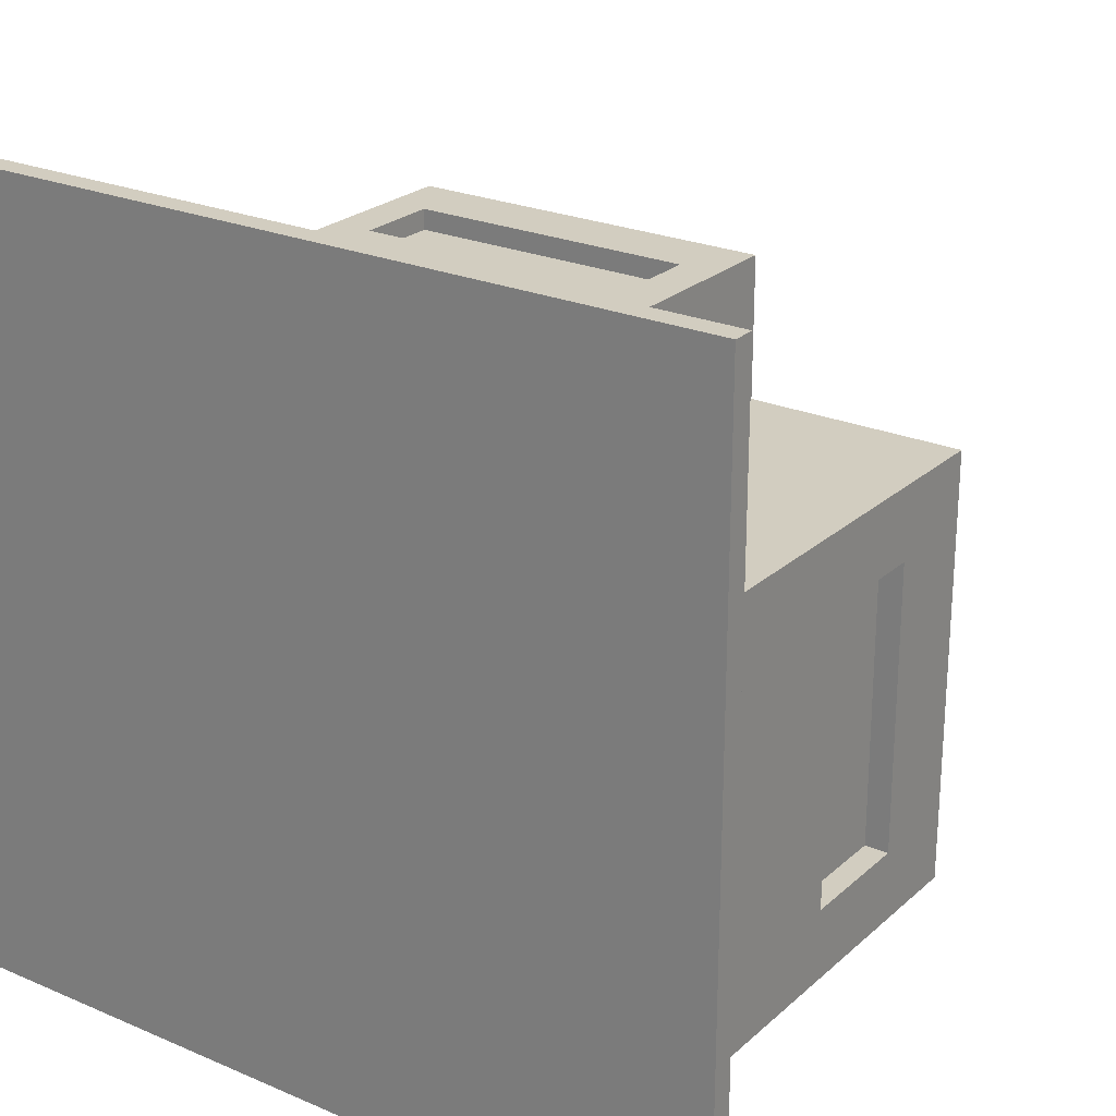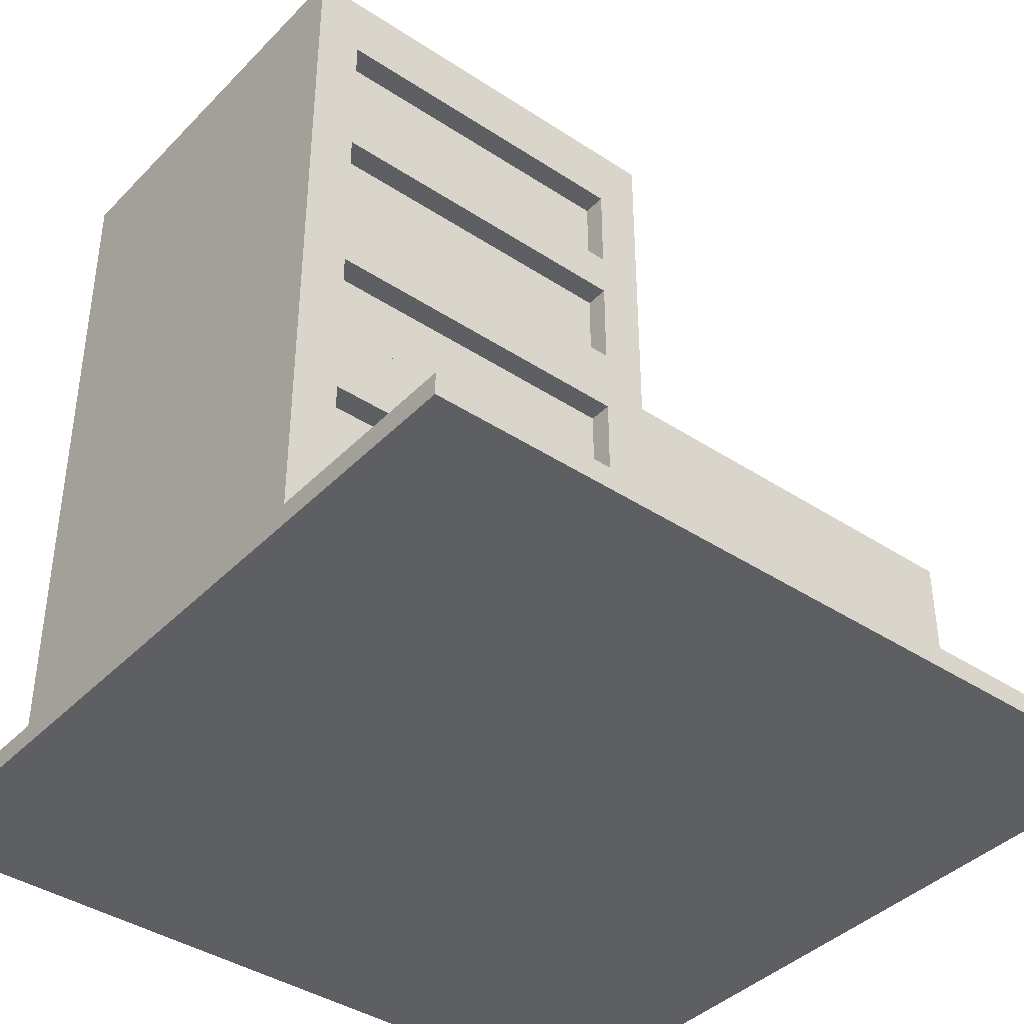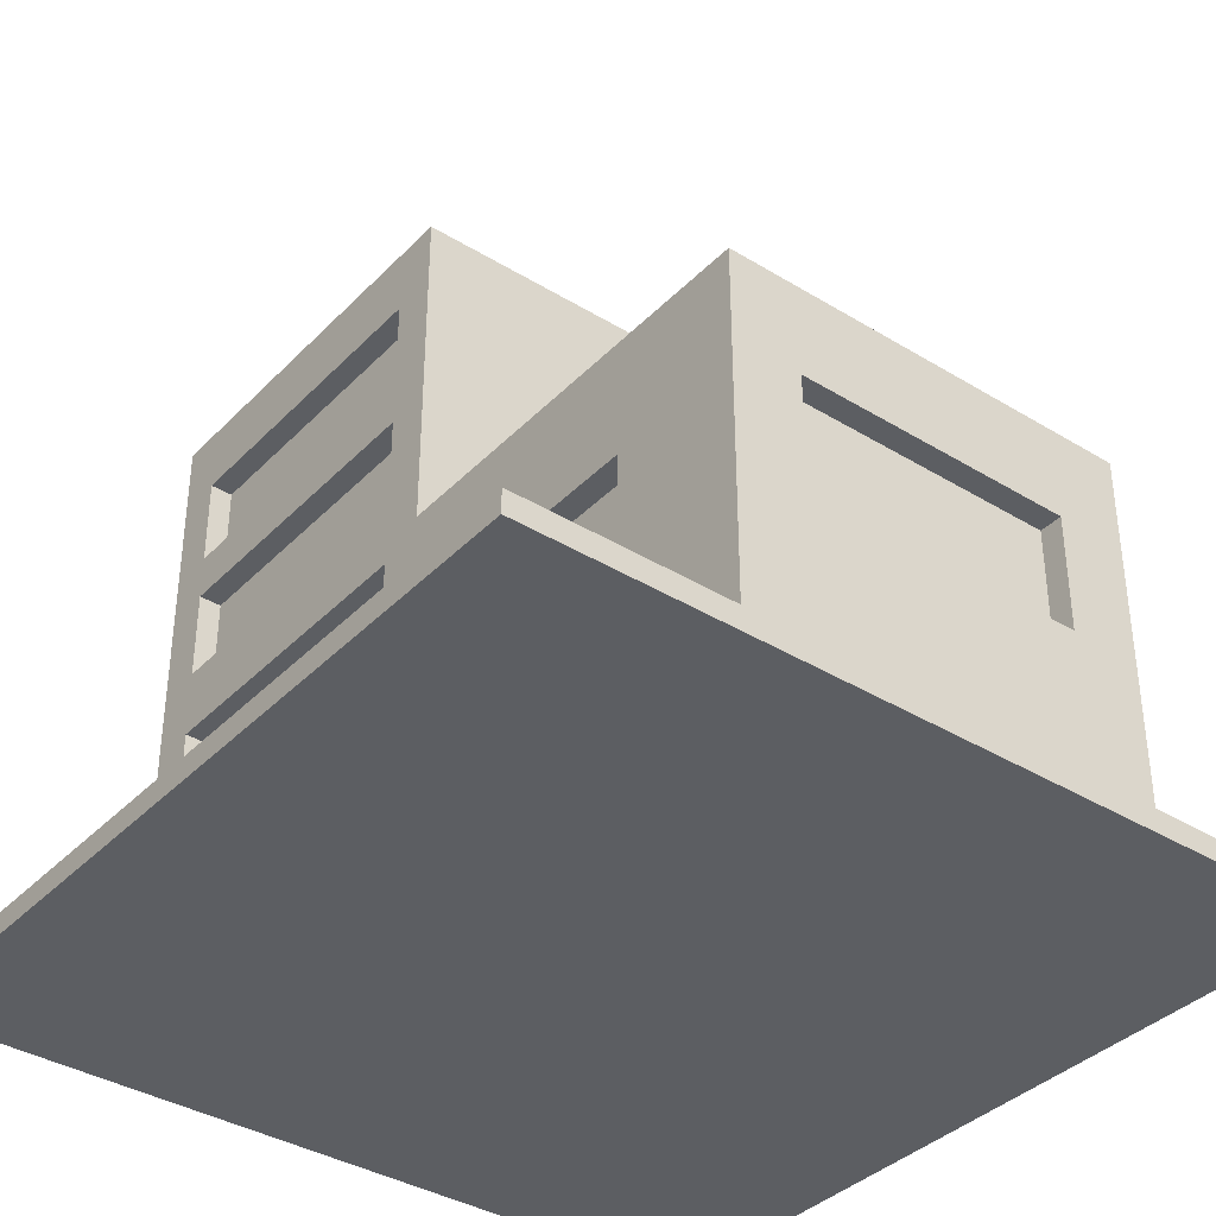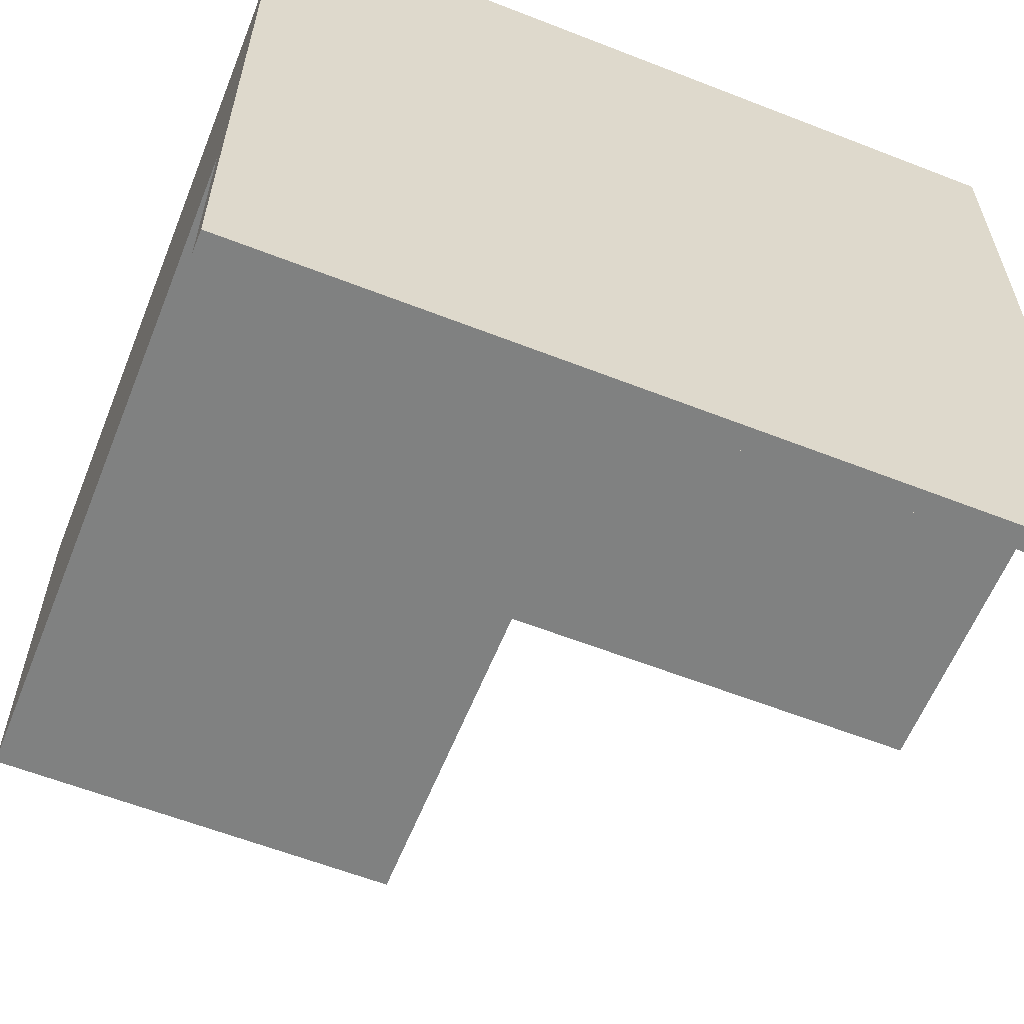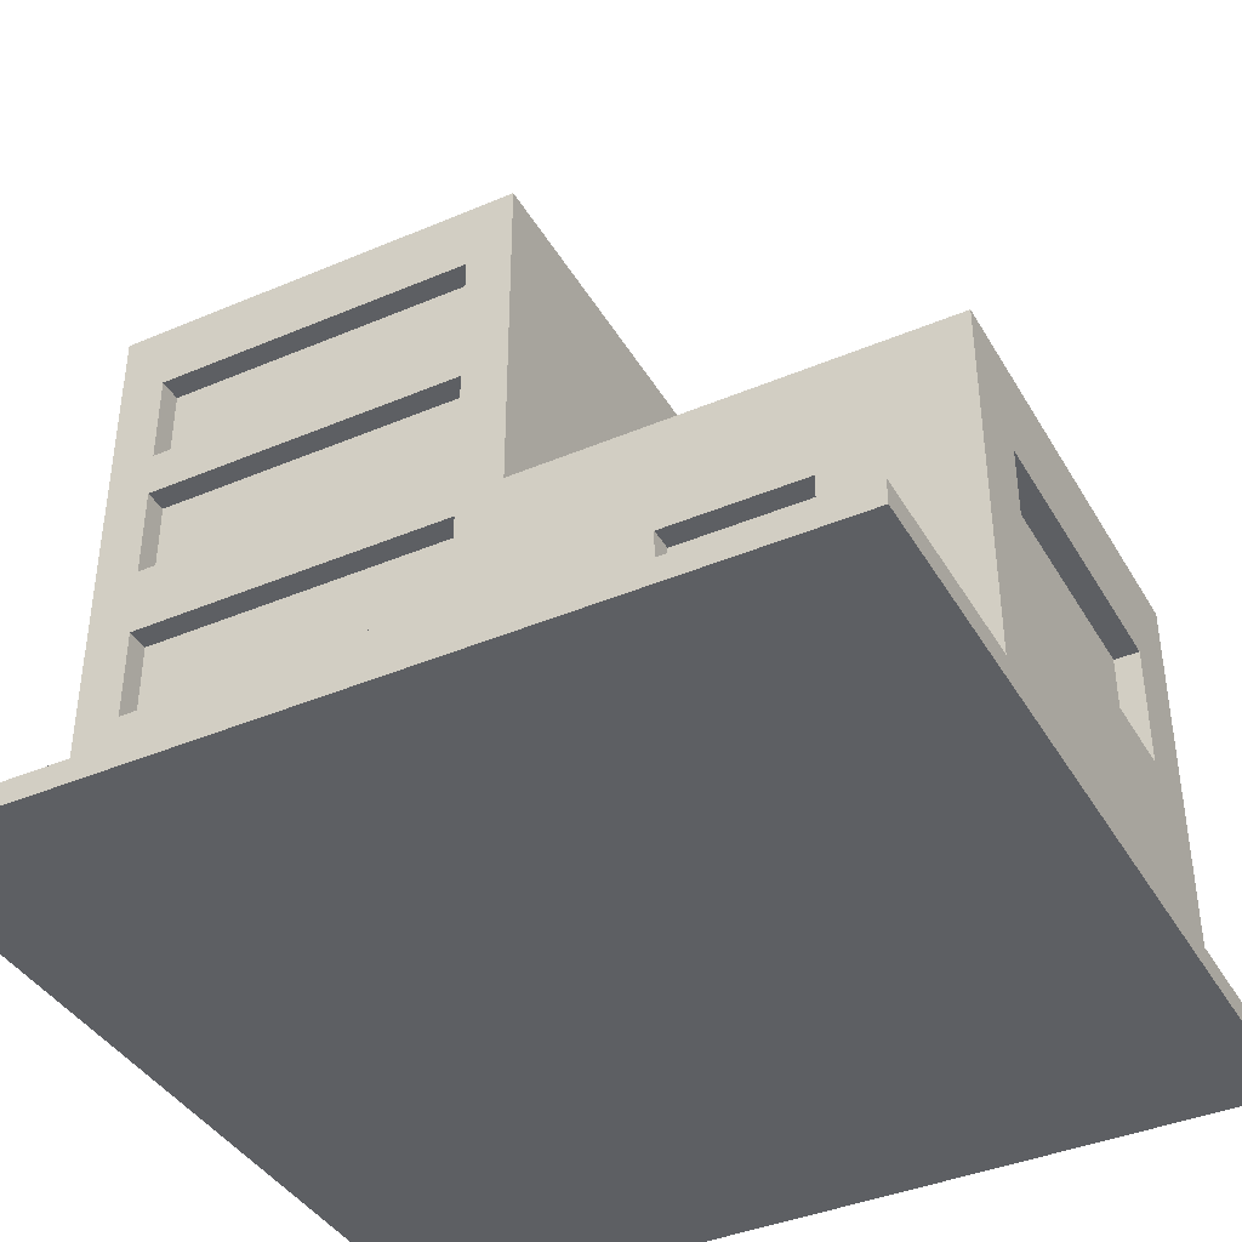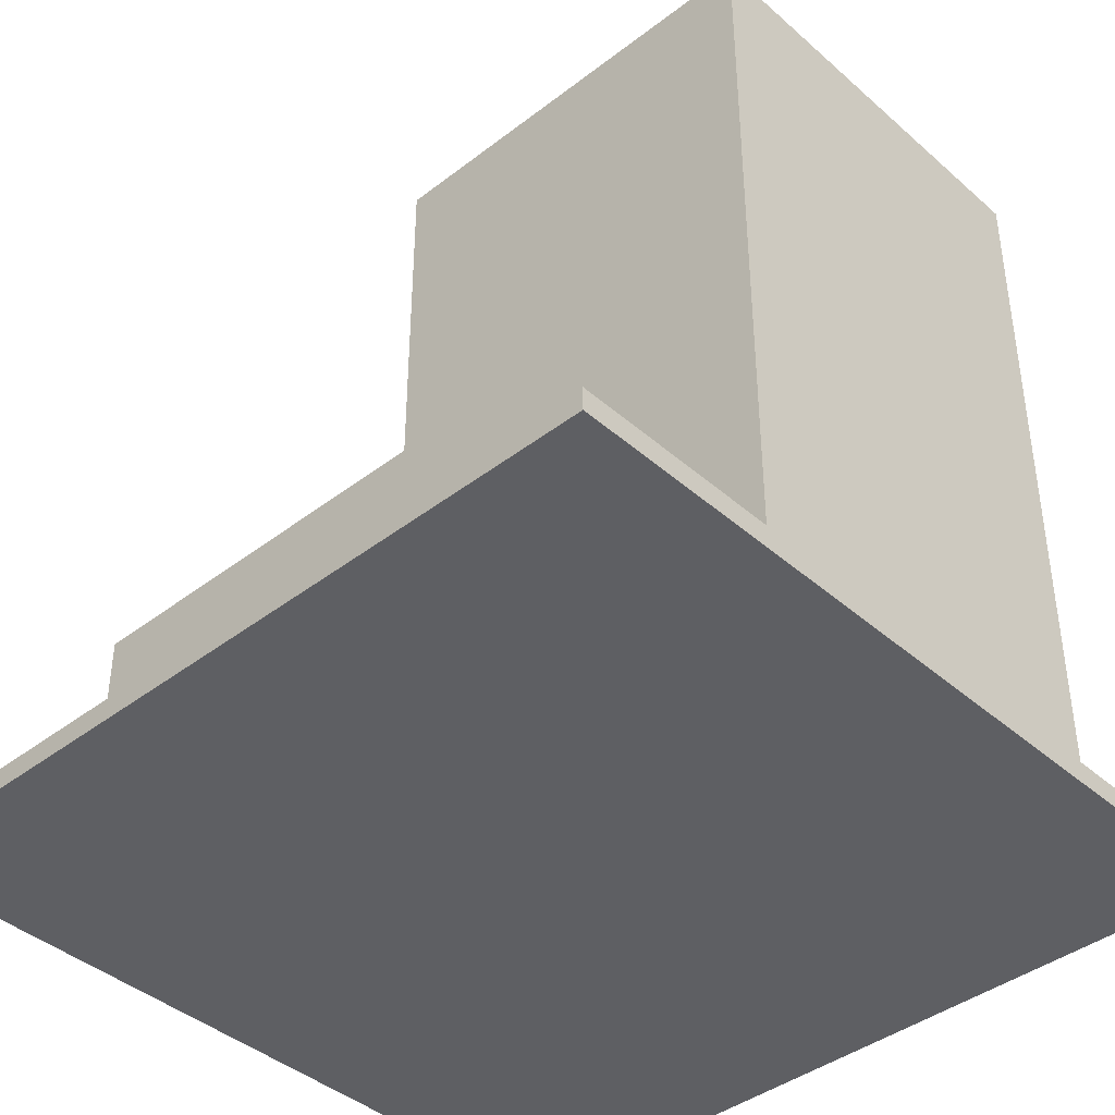
<metadata>
{"format":"obj","ext":"obj","renderer":"f3d","projection":"perspective","resolution":1024,"background":"white","views":[{"elev":24.3,"azim":35.2,"up":"+Z"},{"elev":-40.0,"azim":-39.1,"up":"+Y"},{"elev":-37.5,"azim":51.9,"up":"+Y"},{"elev":-60.3,"azim":-21.8,"up":"+Z"},{"elev":-39.9,"azim":27.7,"up":"+Y"},{"elev":-41.0,"azim":-136.8,"up":"+Y"}]}
</metadata>
<code>
v -4.5 0.25 4.5
v -4.5 1e-06 -4.5
v -4.5 -1e-06 4.5
v -3.75 8 -0.25
v -3.75 8 -1
v -1.75 8 1e-06
v -0.5 1 2
v -0.5 1 2.25
v -0.5 3.75 2.25
v -0.5 4.5 2.25
v -0.5 7 2
v 3 0.25 -2.75
v -4 1 2
v -4 2 2
v -4 2.75 2
v -4 3.75 2.25
v -4 3.75 2
v -4 6 2
v -4 7 2.25
v -4 7.5 -1.75
v -1 7.75 0.5
v -1 8 1e-06
v -0.75 7.75 0.75
v -0.75 7.75 0.5
v 0 4 2.25
v 0.5 3.75 1.75
v 1.5 0.25 2
v 4 0.25 -2.75
v 4 1 -2.75
v 4.25 1.75 1.5
v 4.25 3 -1.5
v 4.5 -1e-06 4.5
v 4.5 1e-06 -4.5
v 4.5 0.25 4.5
v 4.5 0.25 2.25
v 4.5 1.75 1.5
v -4.5 0.25 2.25
v -4 2 2.25
v -4 2.75 2.25
v -4 5.5 2.25
v -4 6 2.25
v -0.5 2 2.25
v -0.5 6 2.25
v 0 7.75 2.25
v 1.5 0.25 2.25
v 1.5 2.75 2.25
v 3 0.25 2.25
v 4.5 4 2.25
v -0.5 2.75 2
v -0.5 4.5 2
v -4 4.5 2
v 3 0.25 2
v -1.75 7.5 1.25
v -1 8 1.25
v 4.25 1.75 -1.5
v -4 7.75 -1.75
v 4 3.75 -1.75
v 4 4 -1.75
v -4 7.5 1.75
v -4 7.75 1.75
v -0.5 7.75 1.75
v 4 4 1.75
v -1 7.75 0.25
v -2.5 8 -1
v -3.5 7.75 -1.25
v -3.25 7.75 -1.25
v -2.75 7.75 -1.25
v 0 4 -2.25
v 0 7.75 -2.25
v 3 0.25 -2.25
v 3 1 -2.25
v 4 1 -2.25
v -0.5 2 2
v 1.5 2.75 2
v 3 2.75 2.25
v 3 2.75 2
v 4.5 3 1.5
v 4.25 3 1.5
v 4.5 3 -1.5
v -0.5 3.75 2
v -4 5.5 2
v -0.5 5.5 2.25
v -0.5 5.5 2
v -4 7 2
v -0.5 7 2.25
v -4.5 0.25 -4.5
v -4 1 2.25
v 3 1 -2.75
v -0.5 2.75 2.25
v 4 3.75 1.75
v 0.5 3.75 -1.75
v 0.5 4 1.75
v 0.5 4 -1.75
v 4.5 4 -2.25
v -4 4.5 2.25
v -0.5 6 2
v -0.5 7.5 1.75
v -0.75 7.5 0.75
v -1 7.5 0.5
v -0.75 7.5 0.5
v -3.25 7.5 -1.25
v -3 7.5 -1.25
v -0.5 7.5 -1.75
v -4.5 7.75 2.25
v -1 7.75 1
v -0.75 7.75 1
v -1 7.75 0.75
v -0.75 7.75 0.25
v -3 7.75 -1.25
v -0.5 7.75 -1.75
v -4.5 7.75 -2.25
v -1.75 8 1.25
v -2.5 8 -0.25
v 4.5 0.25 -4.5
v 4.5 1.75 -1.5
v 4 0.25 -2.25
v -4.5 0.25 -2.25
v -1 7.5 1.25
v -1 7.5 1
v -1 7.5 0.25
v -1 7.5 1e-06
v -1.75 7.5 1e-06
v -1 7.5 0.75
v -0.75 7.5 0.25
v -0.75 7.5 1
v -3.25 7.5 -1
v -3.75 7.5 -1
v -3.75 7.5 -0.25
v -2.5 7.5 -0.25
v -2.5 7.5 -1
v -3.5 7.5 -1.25
v -3 7.5 -1
v -2.75 7.5 -1
v -2.75 7.5 -1.25
v -3.5 7.5 -1
v -2.75 7.75 -1
v -3 7.75 -1
v -3.25 7.75 -1
v -3.5 7.75 -1
v 4.5 0.25 -2.25
f 111 60 56
f 42 7 8
f 73 7 42
f 9 49 89
f 80 49 9
f 82 50 10
f 83 50 82
f 85 96 43
f 11 96 85
f 61 103 97
f 110 103 61
f 75 52 47
f 76 52 75
f 62 57 90
f 58 57 62
f 87 13 38
f 38 13 14
f 39 15 16
f 16 15 17
f 95 51 40
f 40 51 81
f 41 18 19
f 19 18 84
f 59 20 60
f 60 20 56
f 25 68 44
f 44 68 69
f 26 91 92
f 92 91 93
f 45 27 46
f 46 27 74
f 36 140 115
f 35 36 77
f 115 140 79
f 35 77 48
f 77 79 48
f 79 140 94
f 48 79 94
f 38 39 37
f 117 104 111
f 46 75 48
f 46 48 25
f 25 44 43
f 39 16 37
f 25 43 82
f 44 85 43
f 42 39 38
f 89 39 42
f 9 95 16
f 10 95 9
f 82 41 40
f 43 41 82
f 85 104 19
f 41 19 104
f 75 47 35
f 37 104 117
f 45 42 8
f 87 38 37
f 111 104 60
f 40 41 104
f 44 104 85
f 16 95 104
f 115 31 55
f 79 31 115
f 103 56 20
f 110 56 103
f 57 93 91
f 58 93 57
f 59 60 97
f 97 60 61
f 26 92 90
f 90 92 62
f 30 78 36
f 36 78 77
f 117 111 68
f 68 111 69
f 68 140 117
f 140 68 94
f 14 42 38
f 73 42 14
f 74 75 46
f 76 75 74
f 31 77 78
f 79 77 31
f 17 9 16
f 80 9 17
f 81 82 40
f 83 82 81
f 84 85 19
f 11 85 84
f 87 8 13
f 13 8 7
f 30 36 55
f 55 36 115
f 39 89 15
f 15 89 49
f 26 90 91
f 91 90 57
f 25 48 92
f 92 48 62
f 25 92 93
f 62 48 58
f 25 93 68
f 93 58 68
f 58 48 94
f 68 58 94
f 95 10 51
f 51 10 50
f 41 43 18
f 18 43 96
f 20 97 103
f 20 59 97
f 69 56 110
f 61 104 44
f 69 61 44
f 75 35 48
f 40 104 95
f 16 104 37
f 45 46 42
f 25 82 10
f 9 89 25
f 25 10 9
f 87 37 8
f 89 46 25
f 8 37 45
f 46 89 42
f 69 111 56
f 61 60 104
f 69 110 61
f 37 27 45
f 27 140 52
f 35 140 36
f 35 47 52
f 35 52 140
f 27 117 140
f 117 27 37
f 32 2 33
f 114 86 1
f 1 3 32
f 114 2 86
f 114 32 33
f 2 3 1
f 2 1 86
f 1 32 34
f 114 34 32
f 114 1 34
f 114 33 2
f 32 3 2
f 138 5 64
f 5 128 4
f 65 135 139
f 108 120 63
f 29 71 72
f 66 139 138
f 67 137 136
f 63 121 22
f 123 99 21
f 21 22 107
f 23 105 106
f 118 119 105
f 112 118 54
f 107 123 21
f 108 21 24
f 22 122 6
f 63 120 121
f 23 125 98
f 108 63 21
f 108 100 124
f 21 63 22
f 88 12 70
f 29 88 71
f 54 118 105
f 54 105 107
f 23 123 107
f 108 124 120
f 6 53 112
f 67 102 109
f 109 132 137
f 66 126 101
f 67 133 134
f 88 70 71
f 138 139 5
f 29 116 28
f 29 12 88
f 21 100 24
f 112 53 118
f 105 125 106
f 112 22 6
f 66 131 65
f 22 54 107
f 139 135 127
f 137 126 138
f 64 130 136
f 64 129 130
f 139 127 5
f 137 138 64
f 136 137 64
f 5 113 64
f 113 128 129
f 130 133 136
f 5 127 128
f 65 131 135
f 66 65 139
f 67 109 137
f 67 134 102
f 109 102 132
f 66 138 126
f 67 136 133
f 66 101 131
f 137 132 126
f 64 113 129
f 5 4 113
f 113 4 128
f 23 107 105
f 29 28 12
f 29 72 116
f 22 121 122
f 23 106 125
f 108 24 100
f 23 98 123
f 6 122 53
f 21 99 100
f 105 119 125
f 112 54 22
f 30 55 78
f 78 55 31
f 7 14 13
f 73 14 7
f 49 17 15
f 80 17 49
f 50 81 51
f 83 81 50
f 96 84 18
f 11 84 96
f 74 52 76
f 74 27 52

</code>
